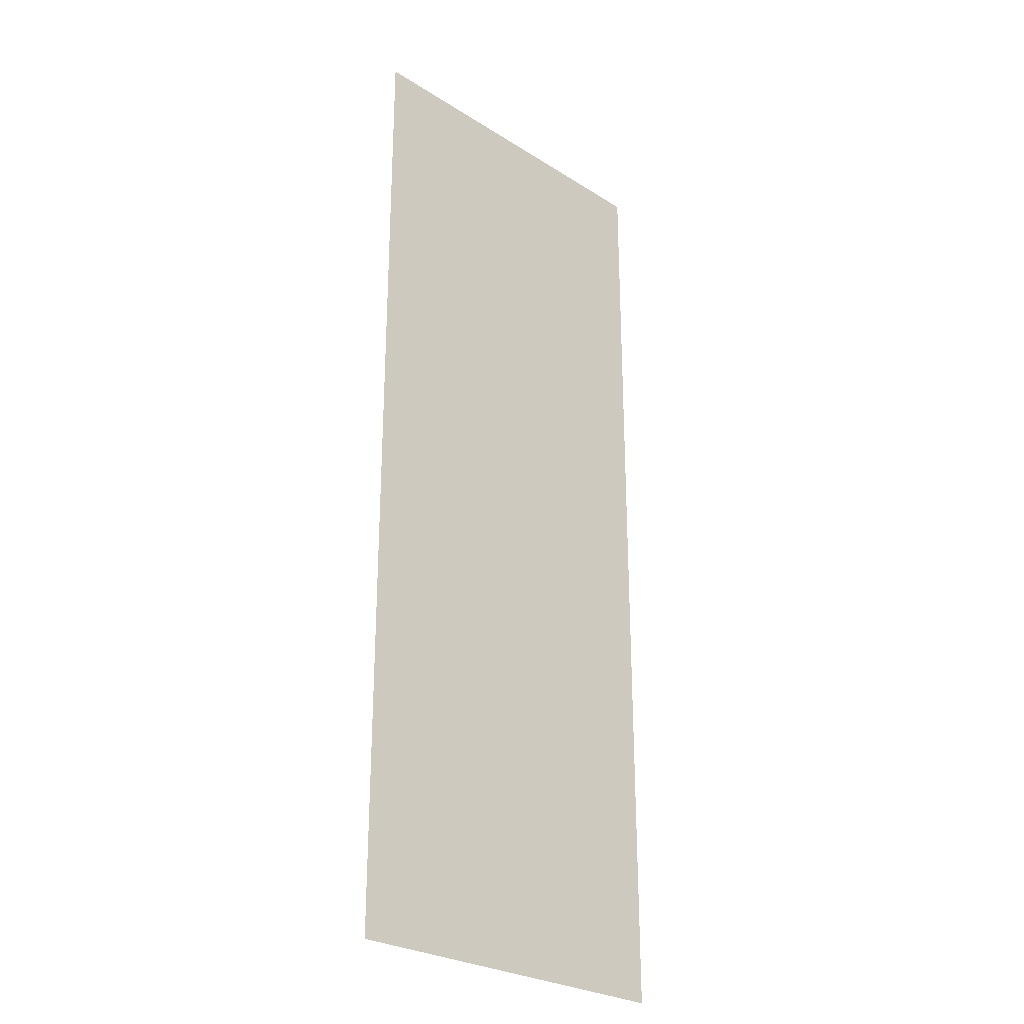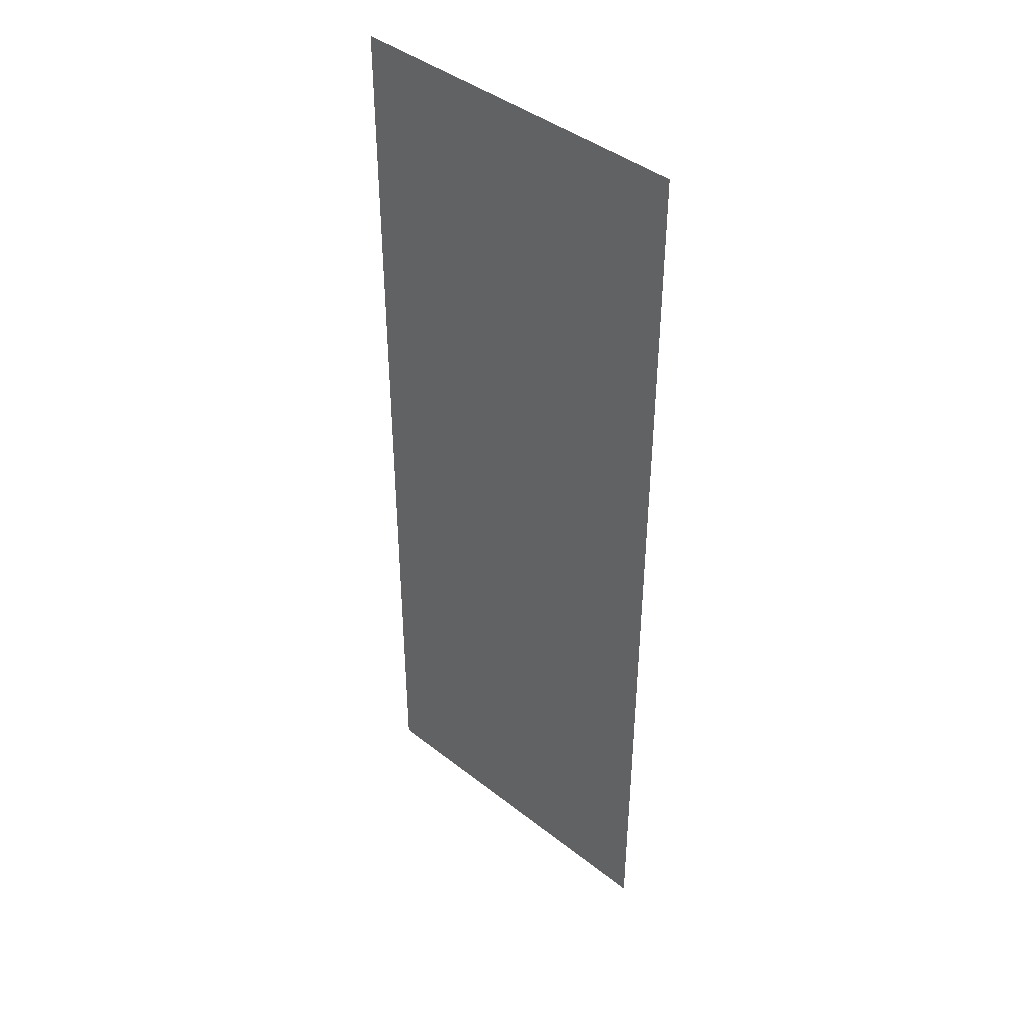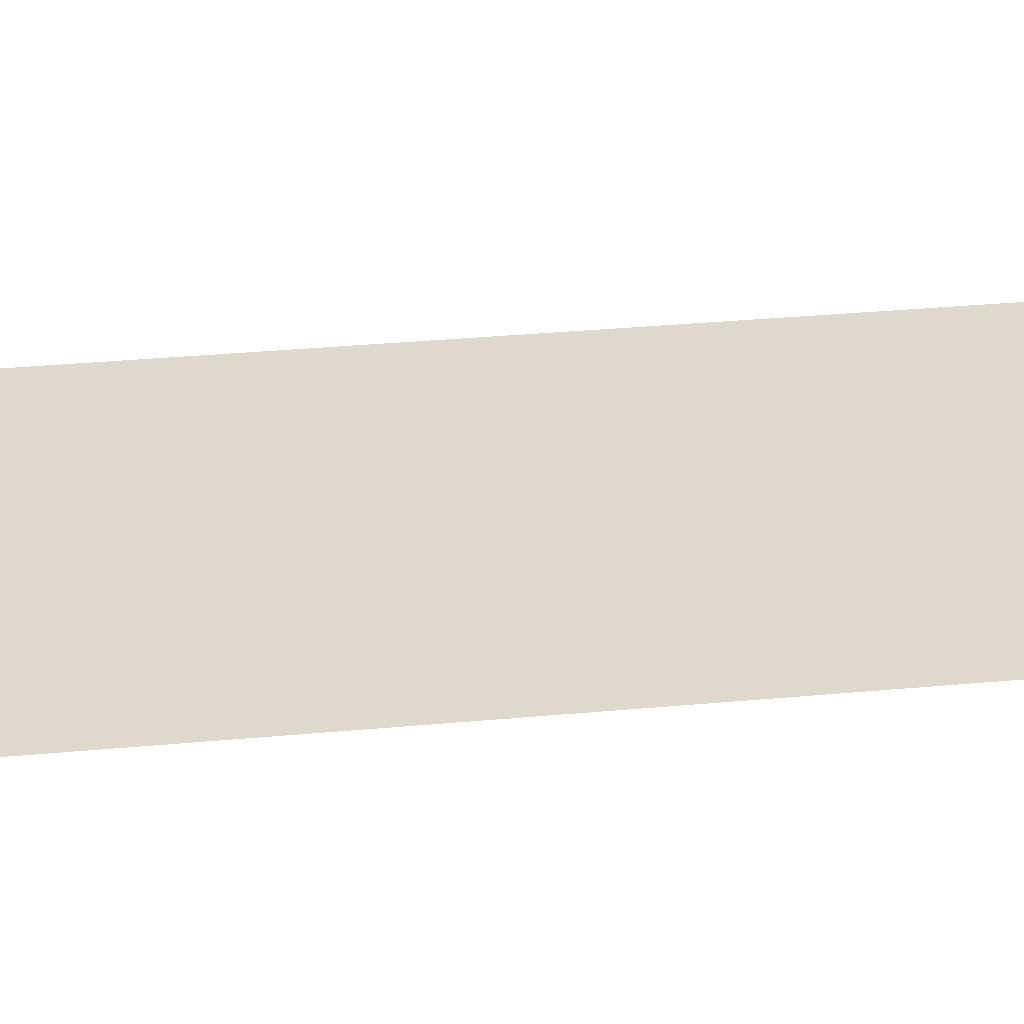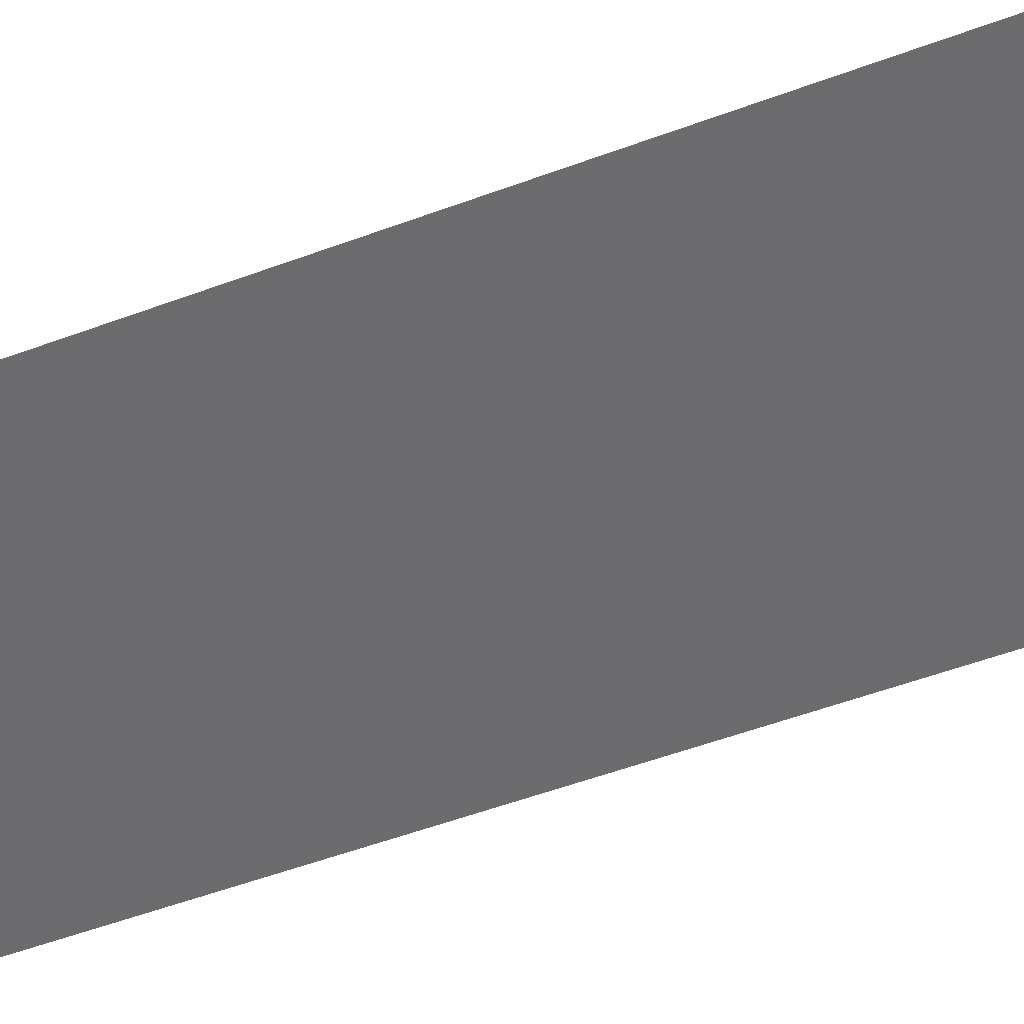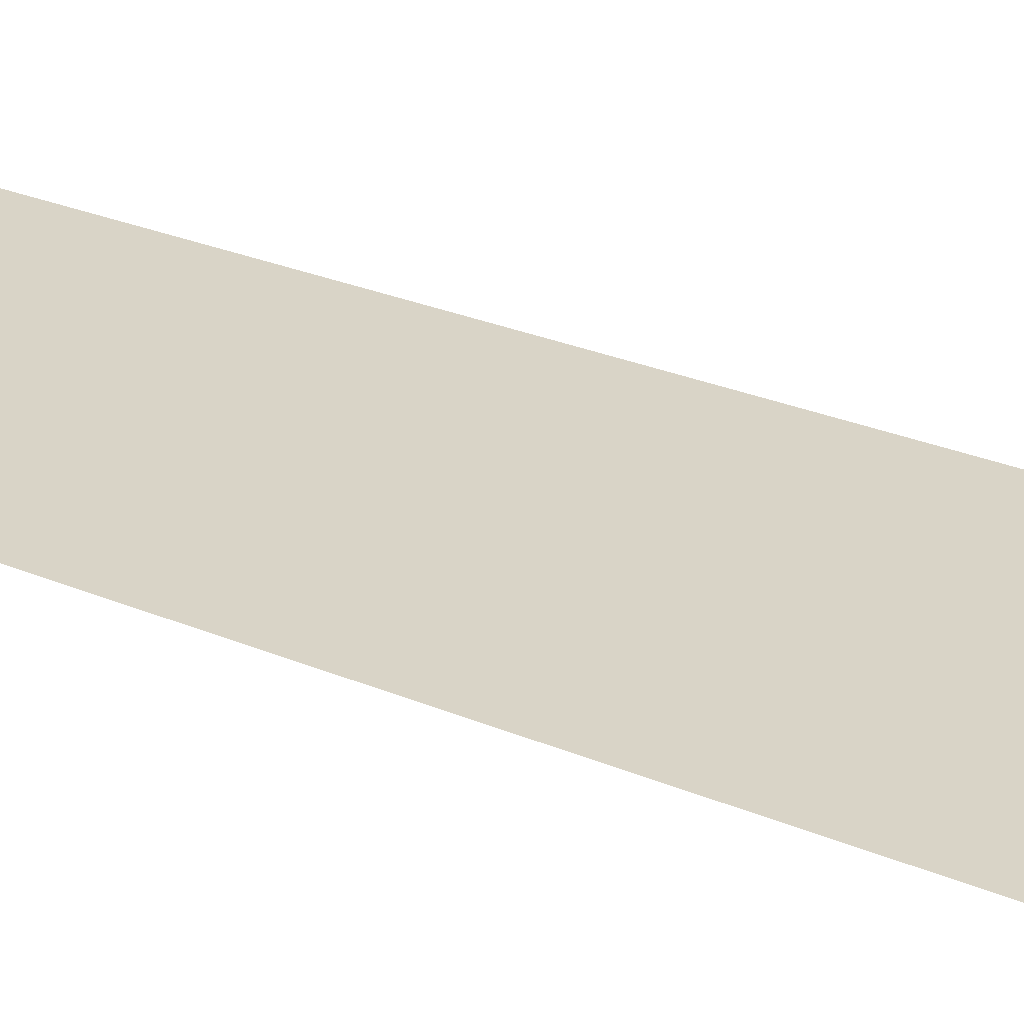
<metadata>
{"format":"obj","ext":"obj","renderer":"f3d","projection":"perspective","resolution":1024,"background":"white","views":[{"elev":-27.1,"azim":-44.2,"up":"+Z"},{"elev":42.1,"azim":-136.8,"up":"+Z"},{"elev":32.1,"azim":82.5,"up":"+Y"},{"elev":-53.5,"azim":111.7,"up":"+Y"},{"elev":28.5,"azim":-57.8,"up":"+Y"}]}
</metadata>
<code>
v -4 0 -21 1
v 4 0 -21 1
v 4 -2.509e-17 0.5179 1
v -4 -2.509e-17 0.5179 1
f 1 2 3
f 1 3 4

</code>
